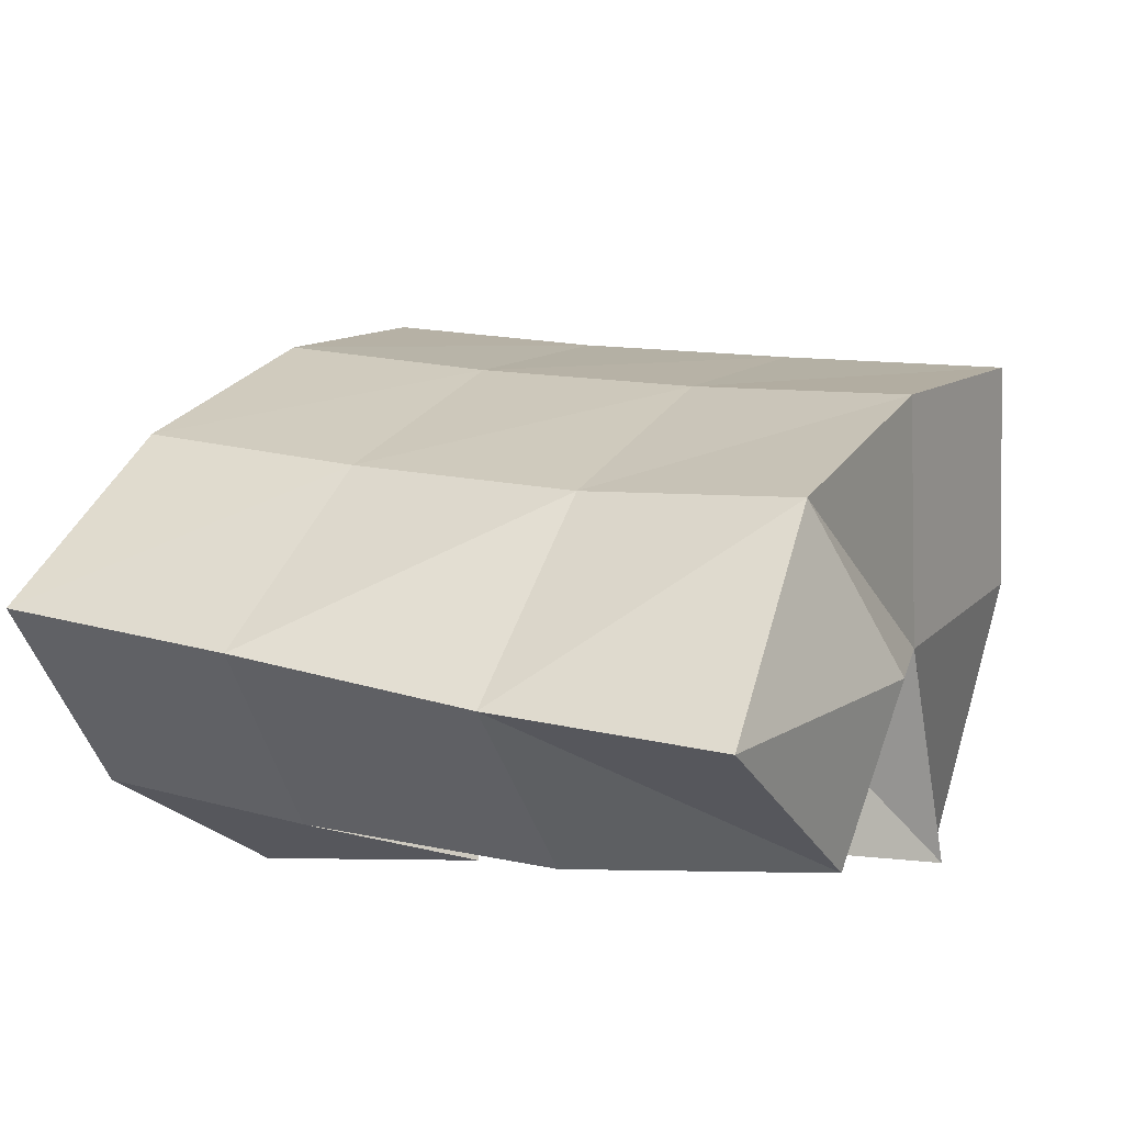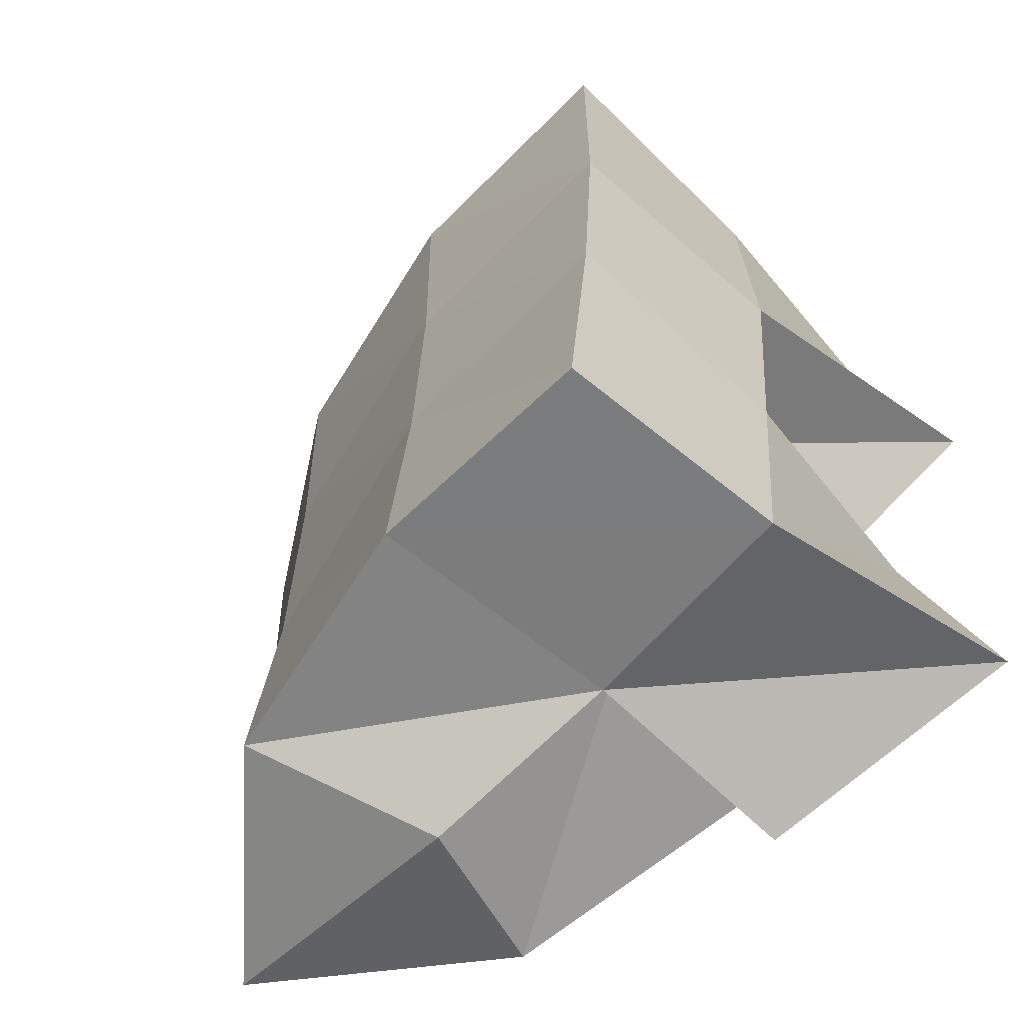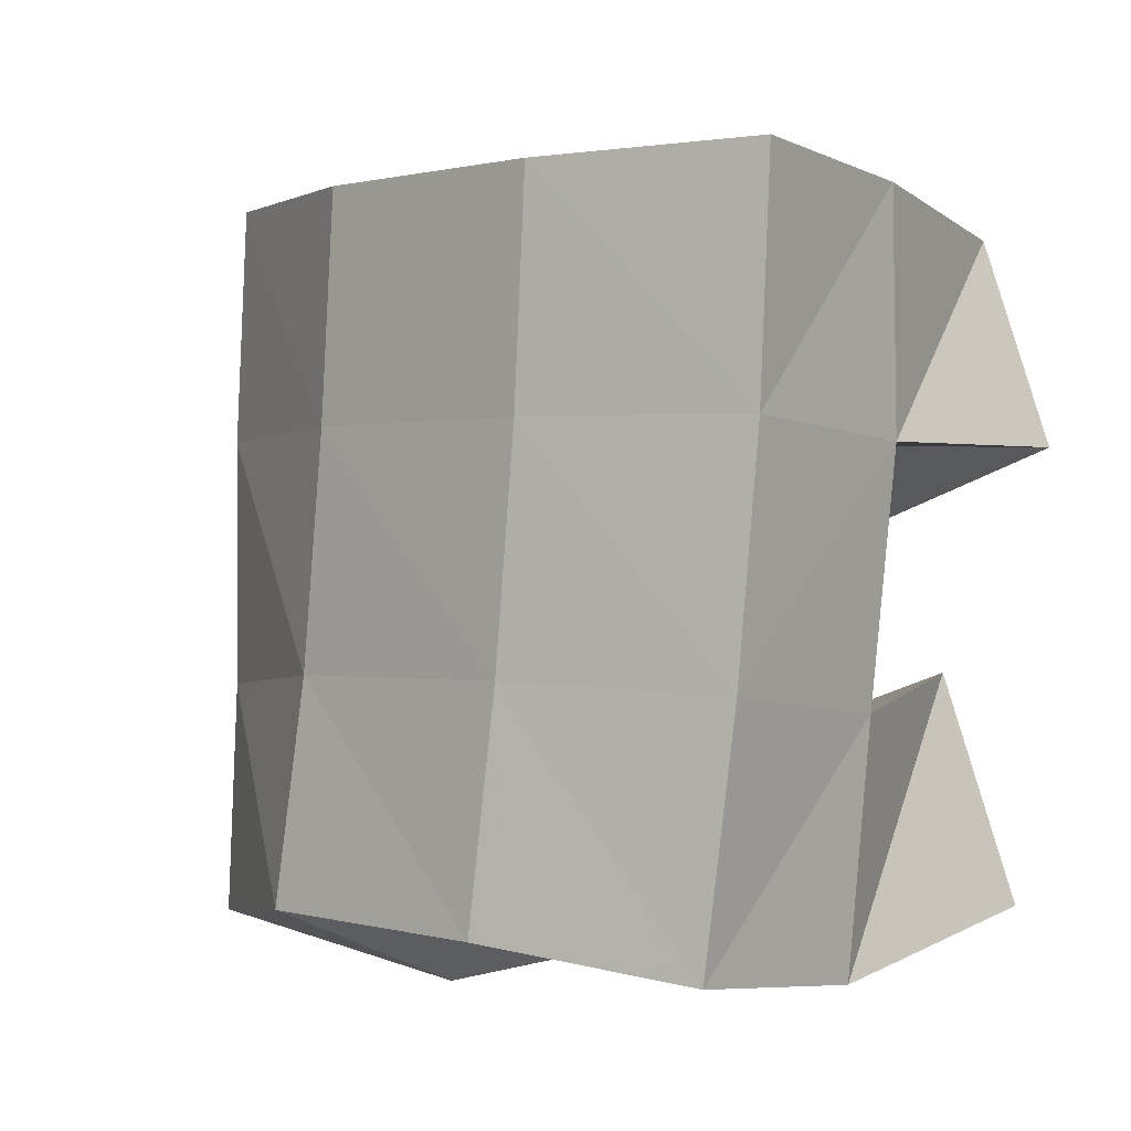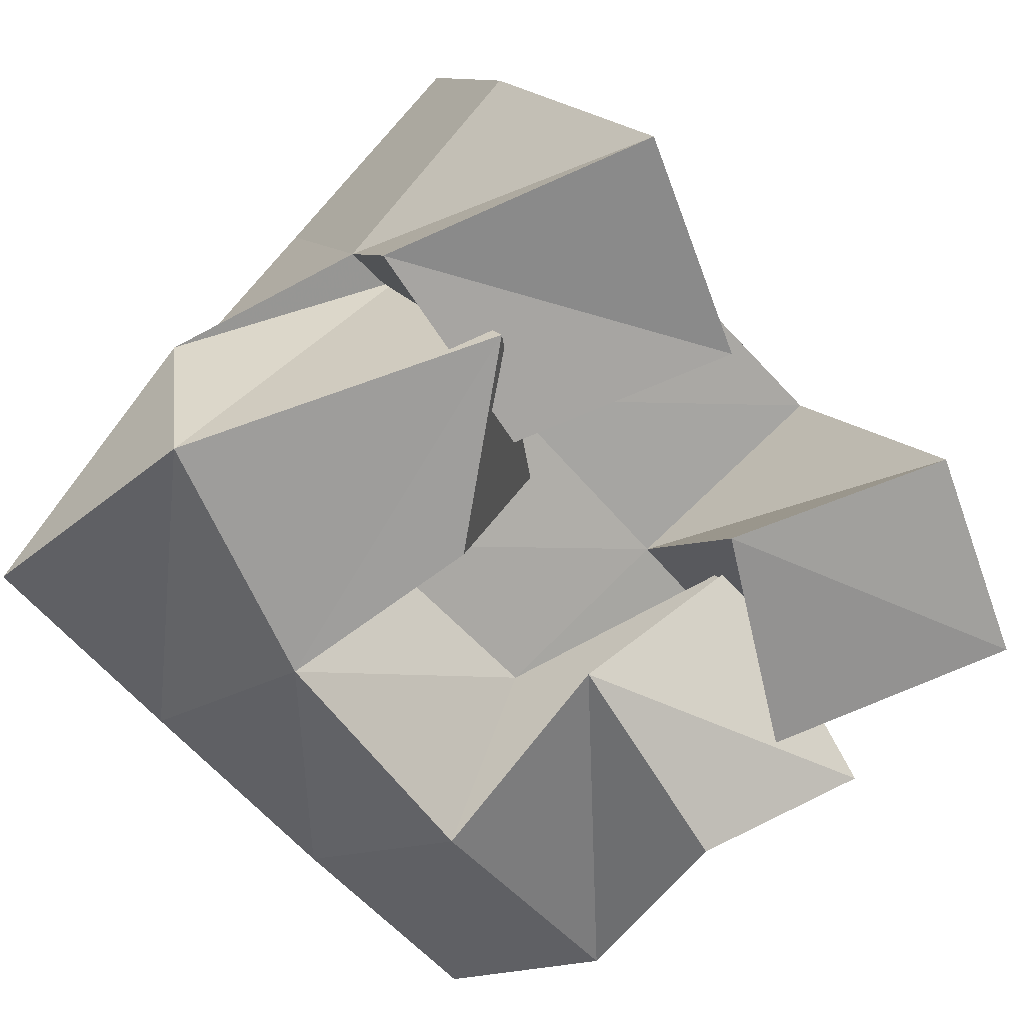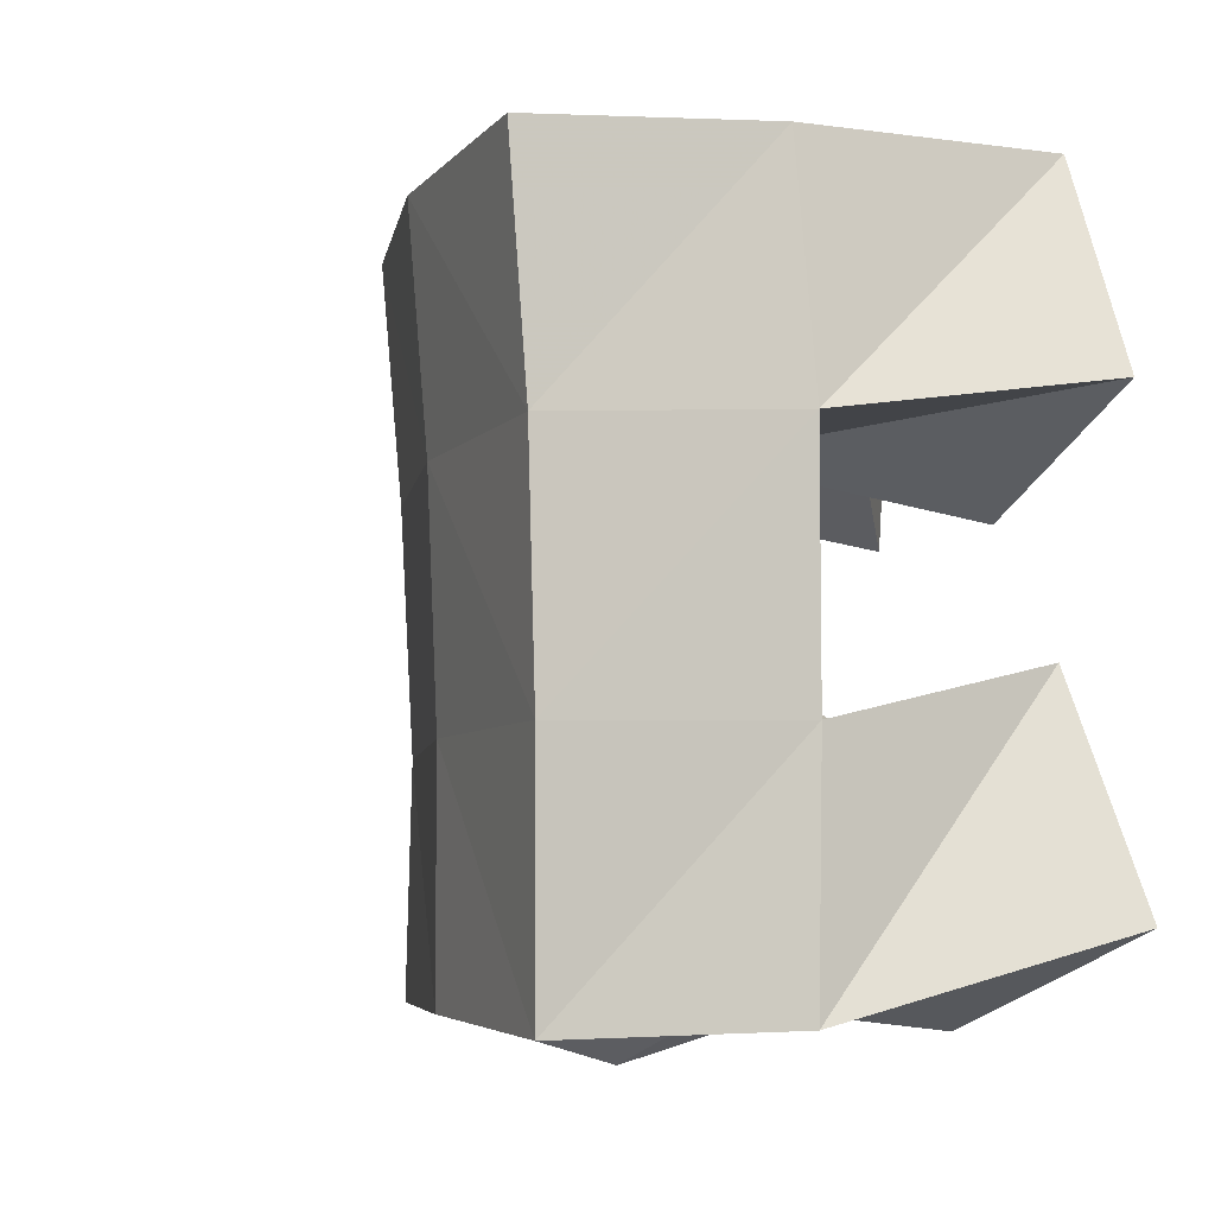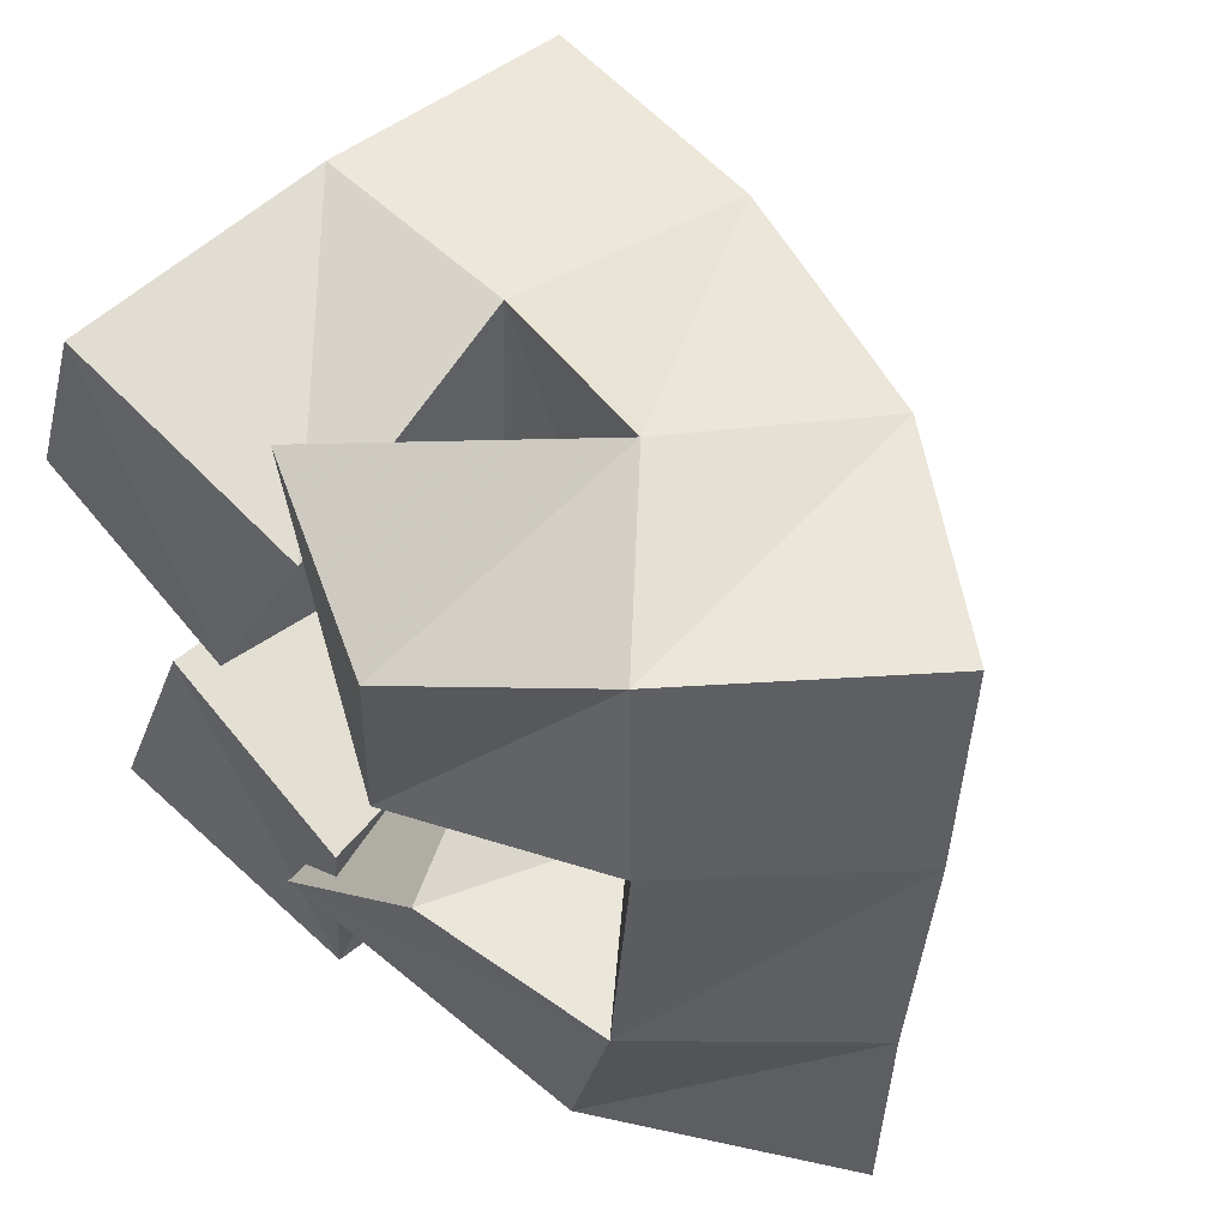
<metadata>
{"format":"obj","ext":"obj","renderer":"f3d","projection":"perspective","resolution":1024,"background":"white","views":[{"elev":-4.6,"azim":108.9,"up":"+Y"},{"elev":-71.3,"azim":-148.5,"up":"+Z"},{"elev":-12.6,"azim":-162.2,"up":"+Z"},{"elev":-71.0,"azim":-145.3,"up":"+Y"},{"elev":-15.5,"azim":-126.3,"up":"+Z"},{"elev":62.0,"azim":36.2,"up":"+Z"}]}
</metadata>
<code>
v 0.6075 0.1043 0.08577
v 0.631 0.1602 0.06656
v 0.6639 0.1 0.0743
v 0.6768 0.144 0.07706
v 0.6195 0.1131 0.1336
v 0.6248 0.1637 0.1172
v 0.6652 0.1033 0.1213
v 0.6699 0.1536 0.1249
v 0.6466 0.135 0.1806
v 0.7047 0.1461 0.179
v 0.6807 0.1 0.1709
v 0.7291 0.1085 0.1897
v 0.6505 0.1202 0.2326
v 0.698 0.1534 0.2371
v 0.683 0.1 0.2193
v 0.7222 0.1172 0.2365
v 0.5953 0.1163 0.1792
v 0.6174 0.1693 0.1686
v 0.6407 0.1074 0.1652
v 0.6645 0.1594 0.1745
v 0.6071 0.1189 0.2246
v 0.6155 0.1756 0.2186
v 0.6591 0.1134 0.2123
v 0.6598 0.168 0.2241
v 0.6726 0.1445 0.08736
v 0.719 0.1365 0.07072
v 0.6539 0.1 0.1007
v 0.7218 0.1 0.08251
v 0.6748 0.1481 0.1416
v 0.7111 0.1383 0.1318
v 0.6868 0.1 0.1344
v 0.7308 0.1004 0.1357
v 0.647 0.2059 0.06309
v 0.6948 0.1939 0.07342
v 0.6387 0.2121 0.1131
v 0.688 0.1988 0.1209
v 0.6322 0.2184 0.1621
v 0.6822 0.2056 0.1695
v 0.6275 0.2262 0.2107
v 0.6775 0.2138 0.2168
v 0.7445 0.1686 0.08309
v 0.7379 0.1721 0.1295
v 0.732 0.1796 0.1784
v 0.7267 0.1885 0.2259
v 0.7763 0.1219 0.08836
v 0.772 0.1296 0.1368
v 0.7685 0.1408 0.1881
v 0.7632 0.1505 0.2374
f 1 2 4
f 3 1 4
f 2 6 8
f 4 2 8
f 6 5 7
f 8 6 7
f 5 1 3
f 7 5 3
f 8 7 3
f 4 8 3
f 2 1 5
f 6 2 5
f 9 10 12
f 11 9 12
f 10 14 16
f 12 10 16
f 14 13 15
f 16 14 15
f 13 9 11
f 15 13 11
f 16 15 11
f 12 16 11
f 10 9 13
f 14 10 13
f 17 18 20
f 19 17 20
f 18 22 24
f 20 18 24
f 22 21 23
f 24 22 23
f 21 17 19
f 23 21 19
f 24 23 19
f 20 24 19
f 18 17 21
f 22 18 21
f 25 26 28
f 27 25 28
f 26 30 32
f 28 26 32
f 30 29 31
f 32 30 31
f 29 25 27
f 31 29 27
f 32 31 27
f 28 32 27
f 26 25 29
f 30 26 29
f 2 33 34
f 4 2 34
f 33 35 36
f 34 33 36
f 35 6 8
f 36 35 8
f 6 2 4
f 8 6 4
f 36 8 4
f 34 36 4
f 33 2 6
f 35 33 6
f 6 35 36
f 8 6 36
f 35 37 38
f 36 35 38
f 37 18 20
f 38 37 20
f 18 6 8
f 20 18 8
f 38 20 8
f 36 38 8
f 35 6 18
f 37 35 18
f 18 37 38
f 20 18 38
f 37 39 40
f 38 37 40
f 39 22 24
f 40 39 24
f 22 18 20
f 24 22 20
f 40 24 20
f 38 40 20
f 37 18 22
f 39 37 22
f 4 34 41
f 26 4 41
f 34 36 42
f 41 34 42
f 36 8 30
f 42 36 30
f 8 4 26
f 30 8 26
f 42 30 26
f 41 42 26
f 34 4 8
f 36 34 8
f 8 36 42
f 30 8 42
f 36 38 43
f 42 36 43
f 38 20 10
f 43 38 10
f 20 8 30
f 10 20 30
f 43 10 30
f 42 43 30
f 36 8 20
f 38 36 20
f 20 38 43
f 10 20 43
f 38 40 44
f 43 38 44
f 40 24 14
f 44 40 14
f 24 20 10
f 14 24 10
f 44 14 10
f 43 44 10
f 38 20 24
f 40 38 24
f 26 41 45
f 28 26 45
f 41 42 46
f 45 41 46
f 42 30 32
f 46 42 32
f 30 26 28
f 32 30 28
f 46 32 28
f 45 46 28
f 41 26 30
f 42 41 30
f 30 42 46
f 32 30 46
f 42 43 47
f 46 42 47
f 43 10 12
f 47 43 12
f 10 30 32
f 12 10 32
f 47 12 32
f 46 47 32
f 42 30 10
f 43 42 10
f 10 43 47
f 12 10 47
f 43 44 48
f 47 43 48
f 44 14 16
f 48 44 16
f 14 10 12
f 16 14 12
f 48 16 12
f 47 48 12
f 43 10 14
f 44 43 14

</code>
